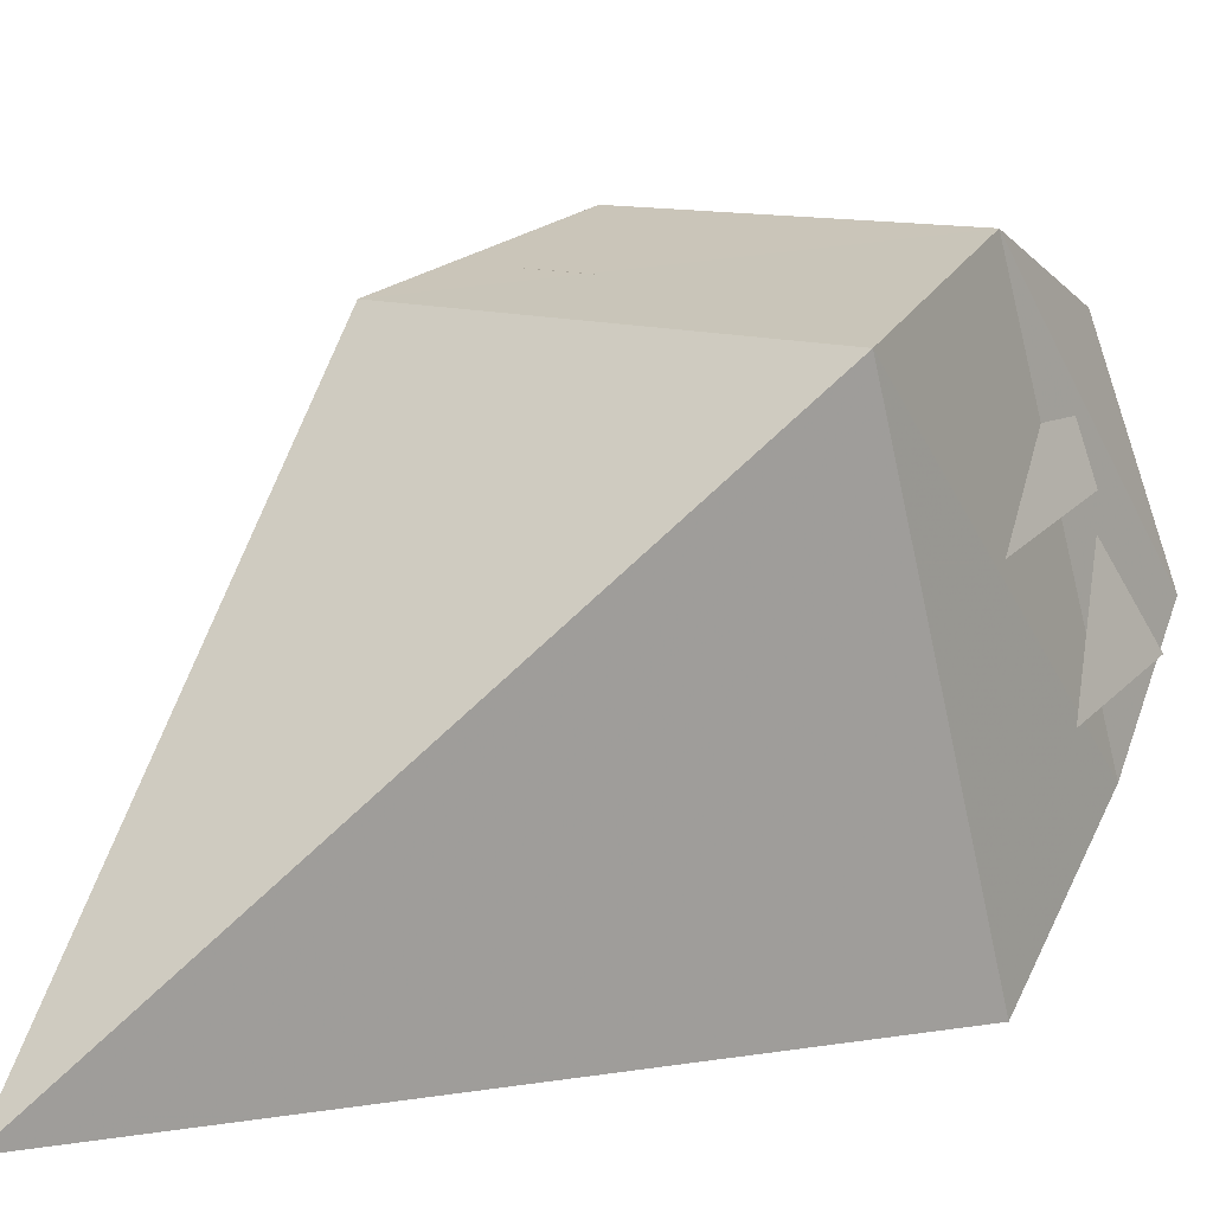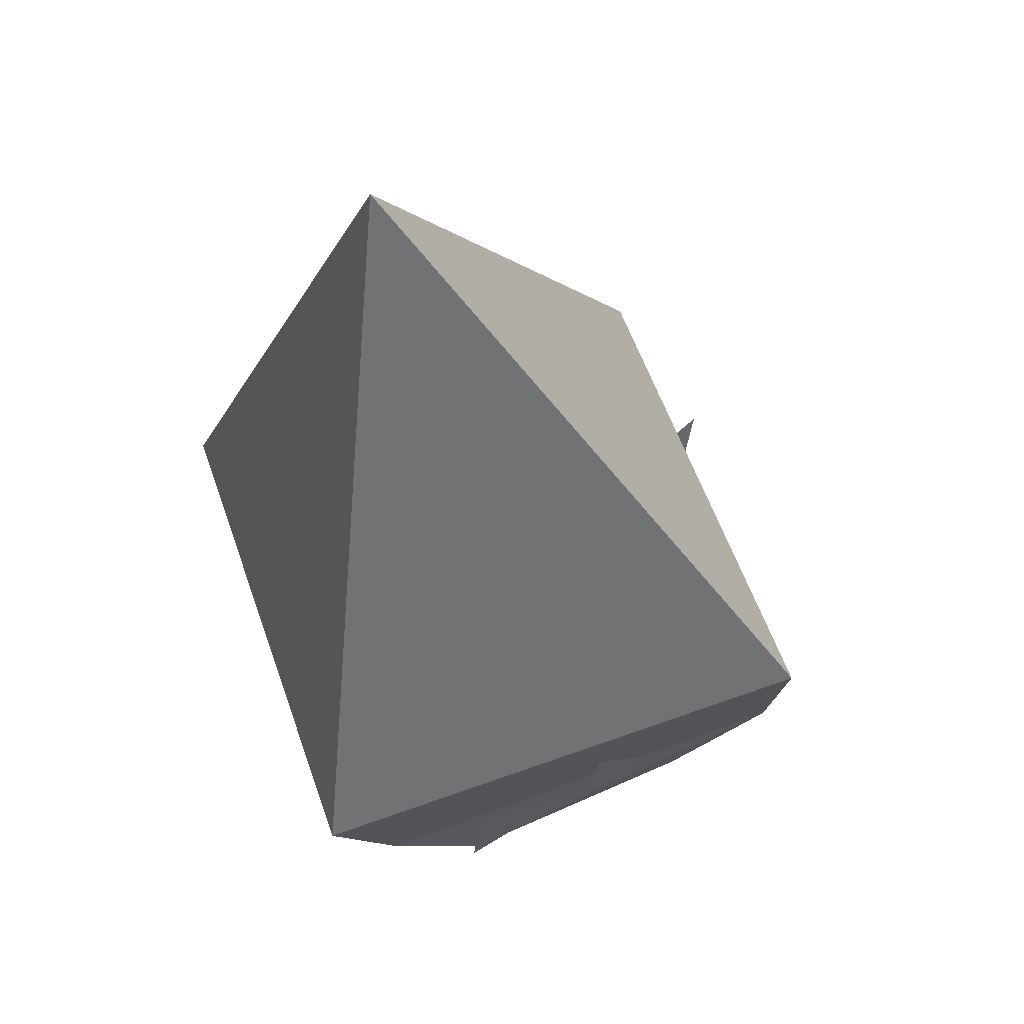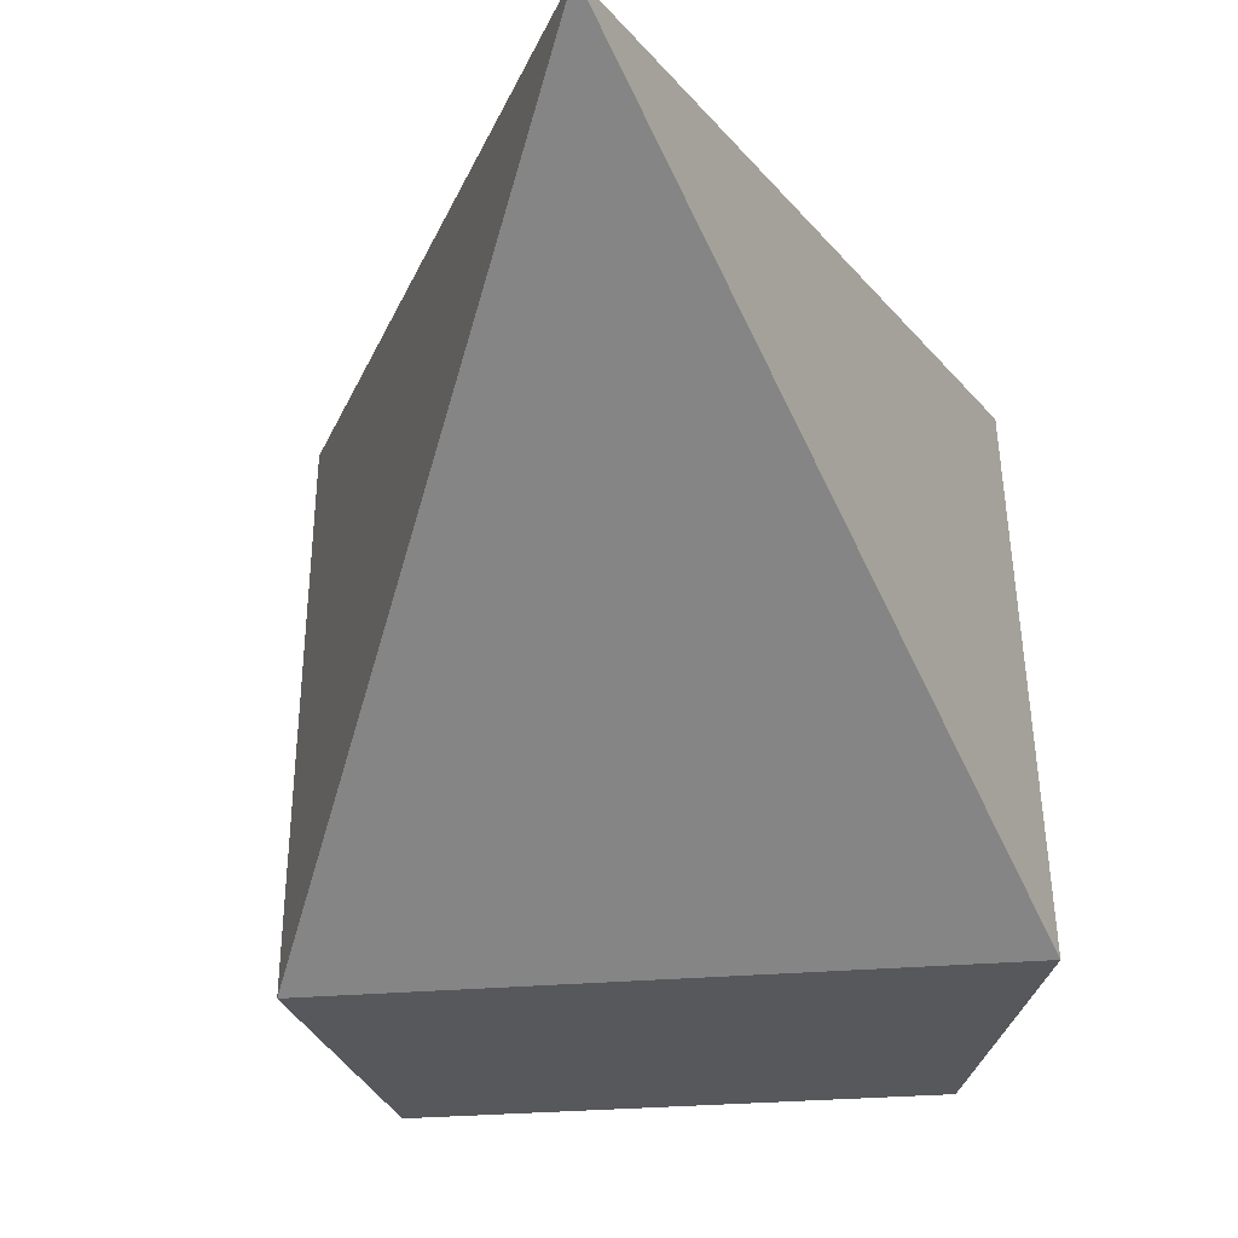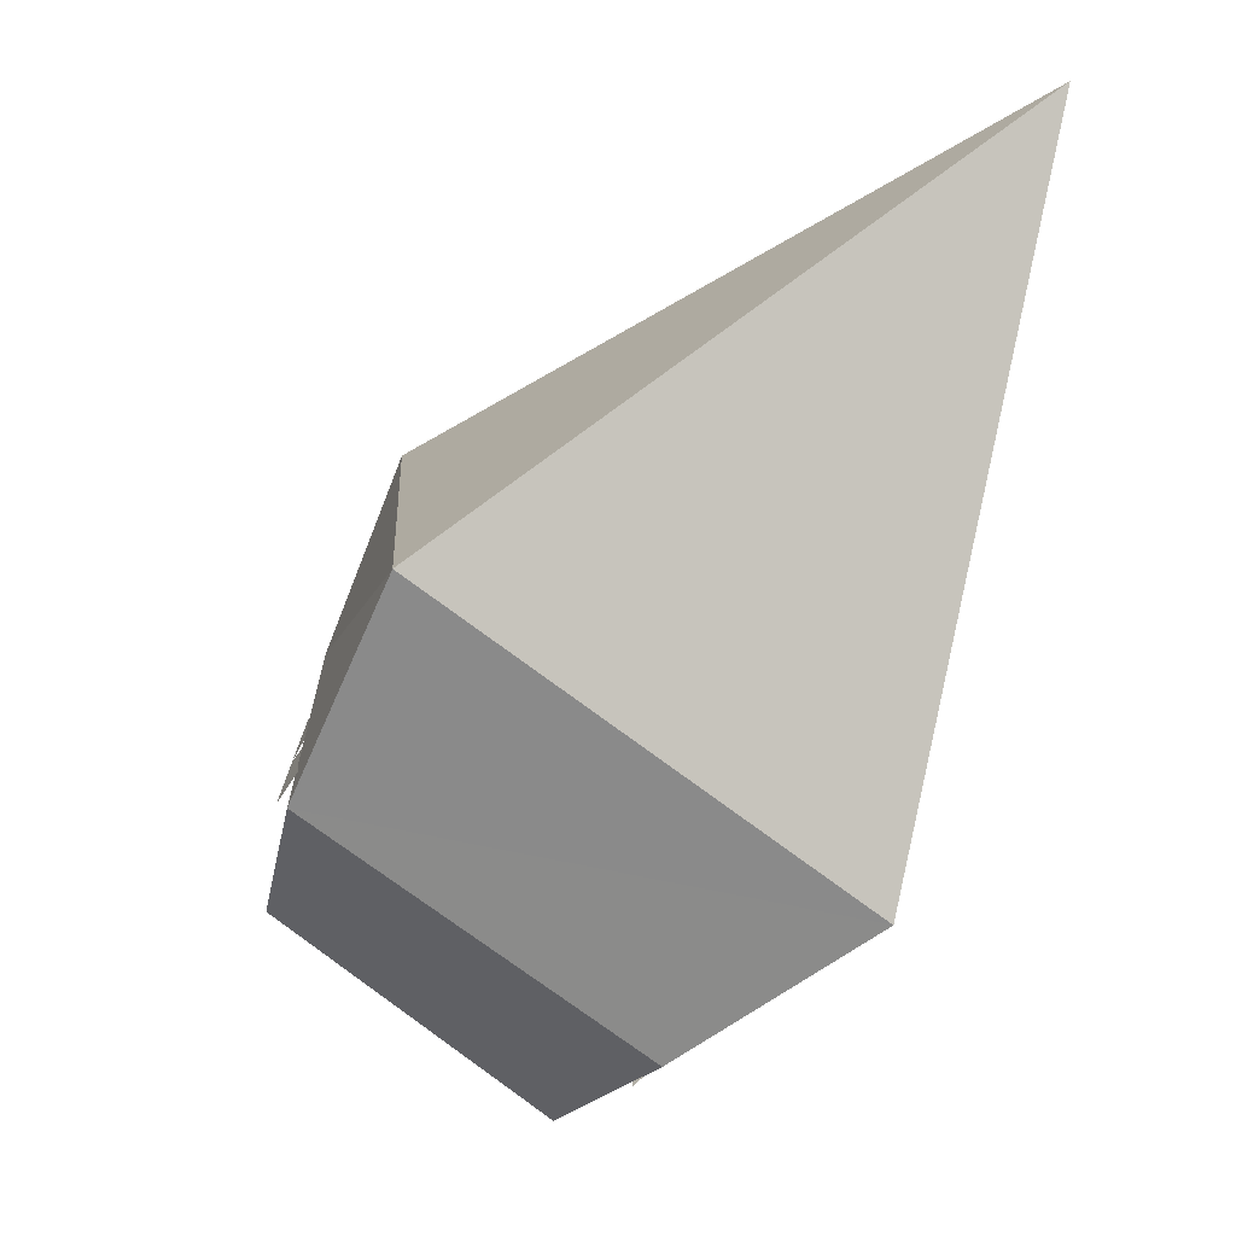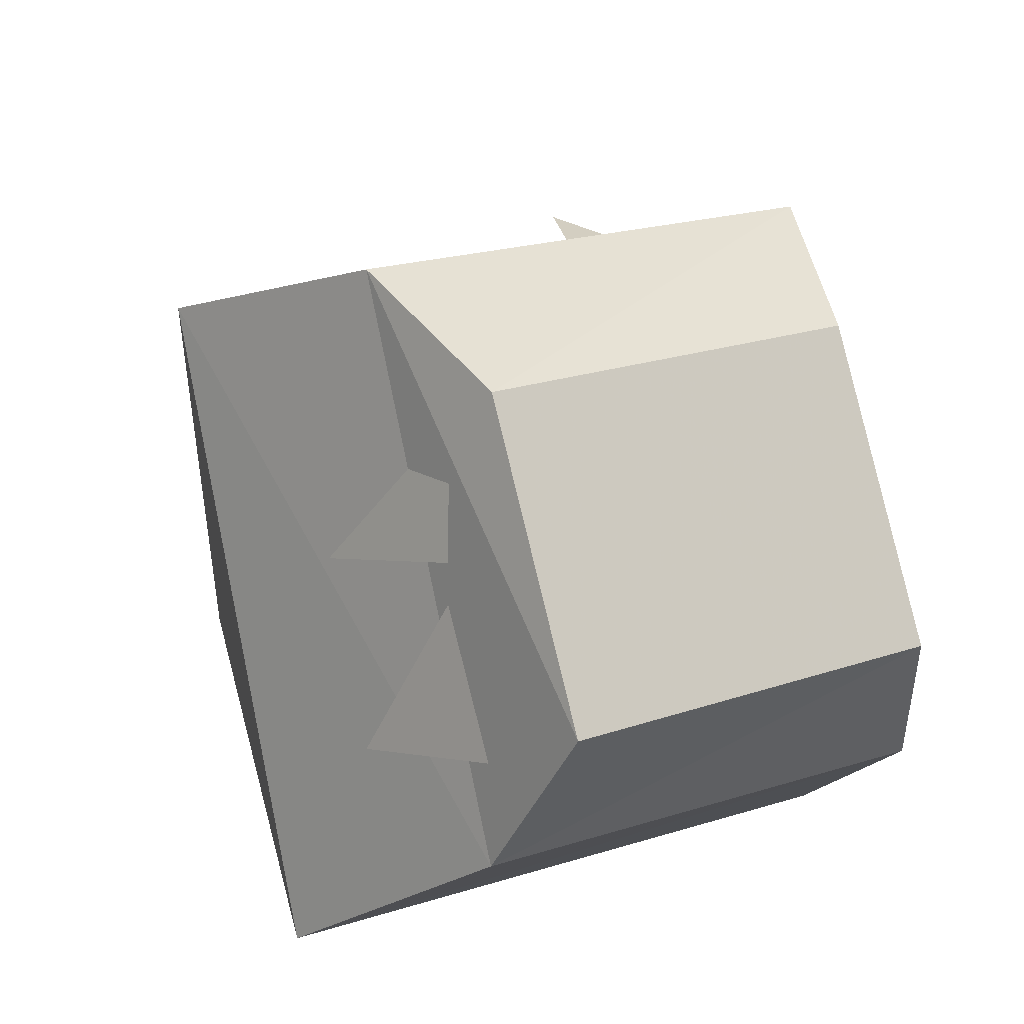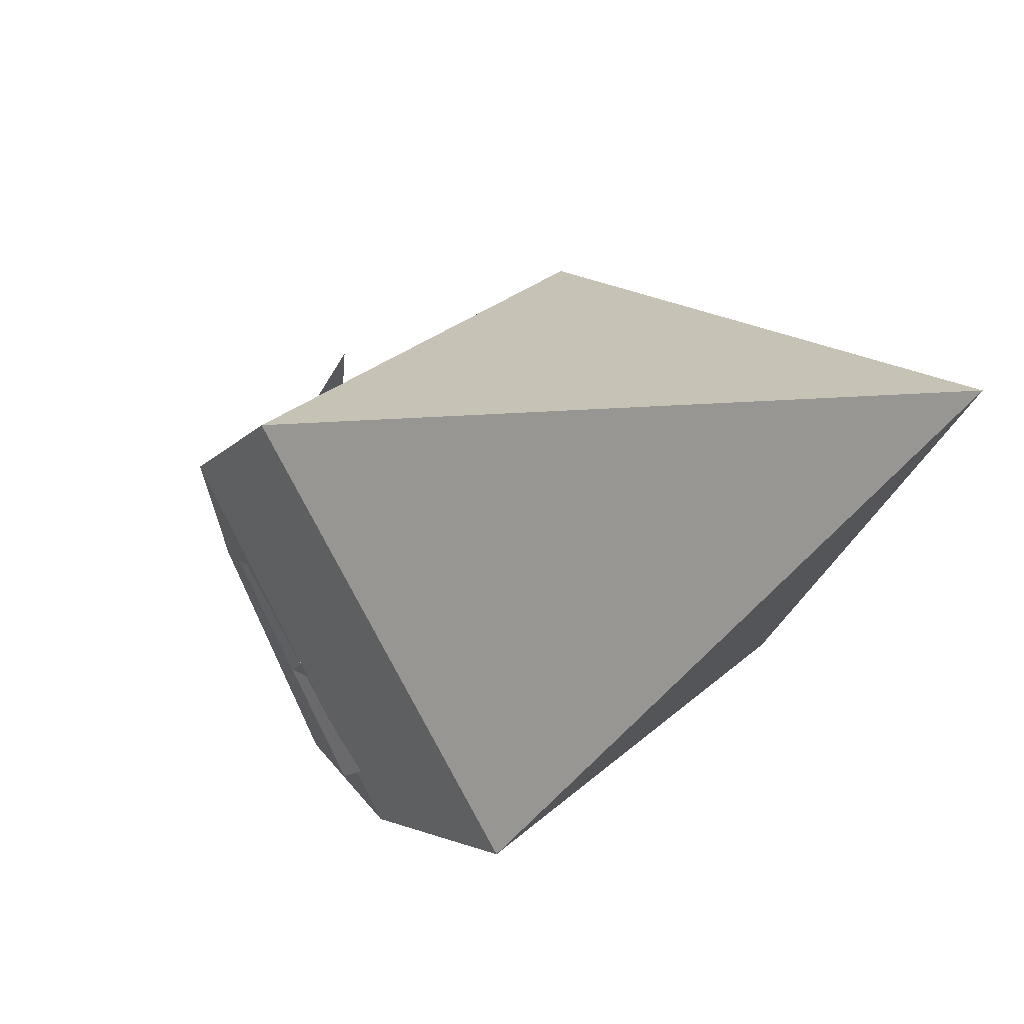
<metadata>
{"format":"obj","ext":"obj","renderer":"f3d","projection":"perspective","resolution":1024,"background":"white","views":[{"elev":10.2,"azim":80.4,"up":"+Y"},{"elev":21.6,"azim":66.2,"up":"+Z"},{"elev":-61.8,"azim":38.1,"up":"+Y"},{"elev":-1.1,"azim":-15.2,"up":"+Z"},{"elev":18.7,"azim":-177.7,"up":"+Y"},{"elev":76.4,"azim":-40.8,"up":"+Z"}]}
</metadata>
<code>
v -3 16 2
v -5 15 -7
v -10 15 -4
v 0 16 -4
v -1 15 -10
v 2 10 -8
v -1 11 -11
v -1 14 -10
v 1 6 -10
v -2 7 -13
v -1 10 -11
v -11 10 -4
v -12 6 -5
v -9 4 0
v -10 14 -3
v -8 8 2
v -9 17 -1
v 1 17 -8
v -2 15 -11
v -10 15 -5
v -12 4 -5
v -10 0 1
v -7 15 5
v -2 4 -12
v 3 0 -8
v 8 0 14
v 6 15 -4
v -4 8 -14
v -12 8 -8
f 1 2 3
f 4 5 2
f 6 7 8
f 9 10 11
f 12 13 14
f 15 12 16
f 17 18 19
f 17 19 20
f 17 20 21
f 17 21 22
f 17 22 23
f 17 23 18
f 17 18 21
f 21 18 24
f 21 24 25
f 21 25 22
f 22 25 26
f 22 26 23
f 23 26 27
f 23 27 18
f 18 27 24
f 18 24 28
f 18 28 19
f 19 28 29
f 19 29 20
f 20 29 21
f 21 29 24
f 24 29 28
f 27 25 24
f 25 27 26

</code>
